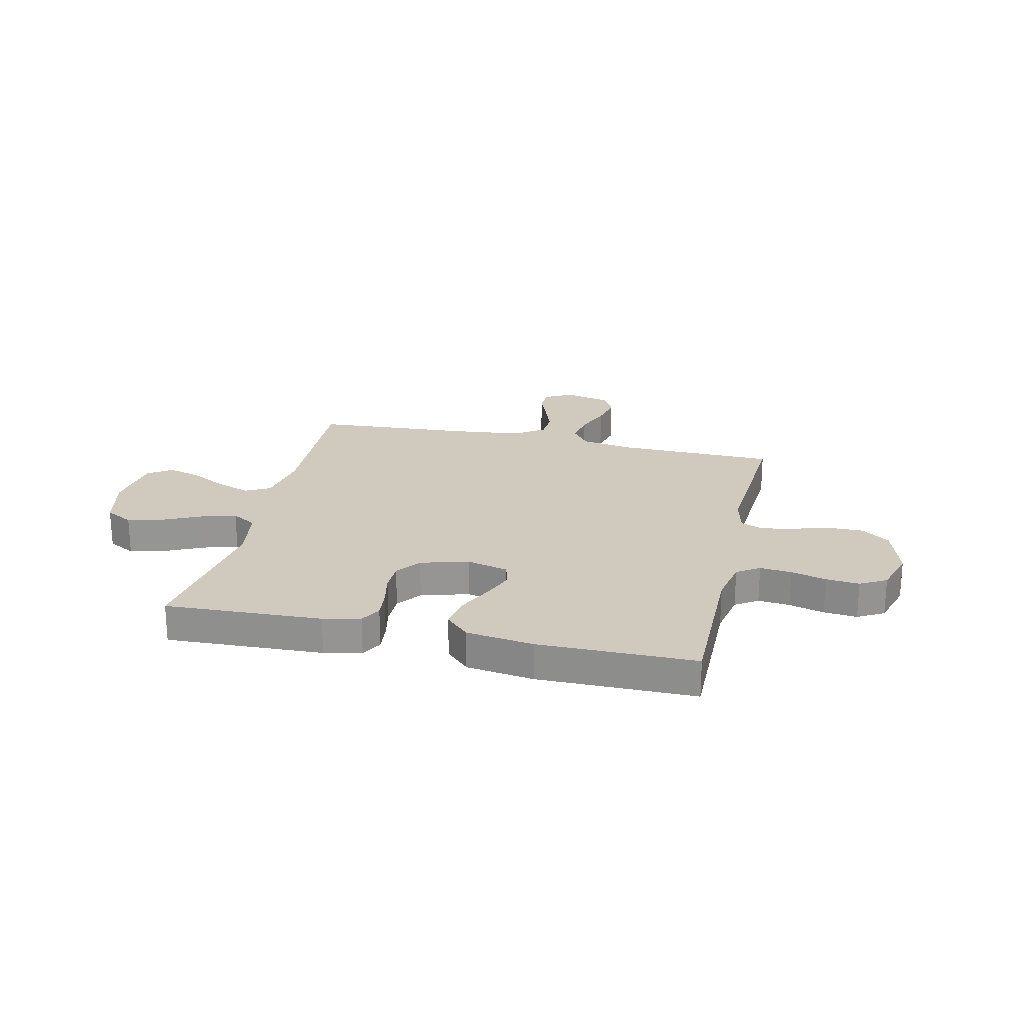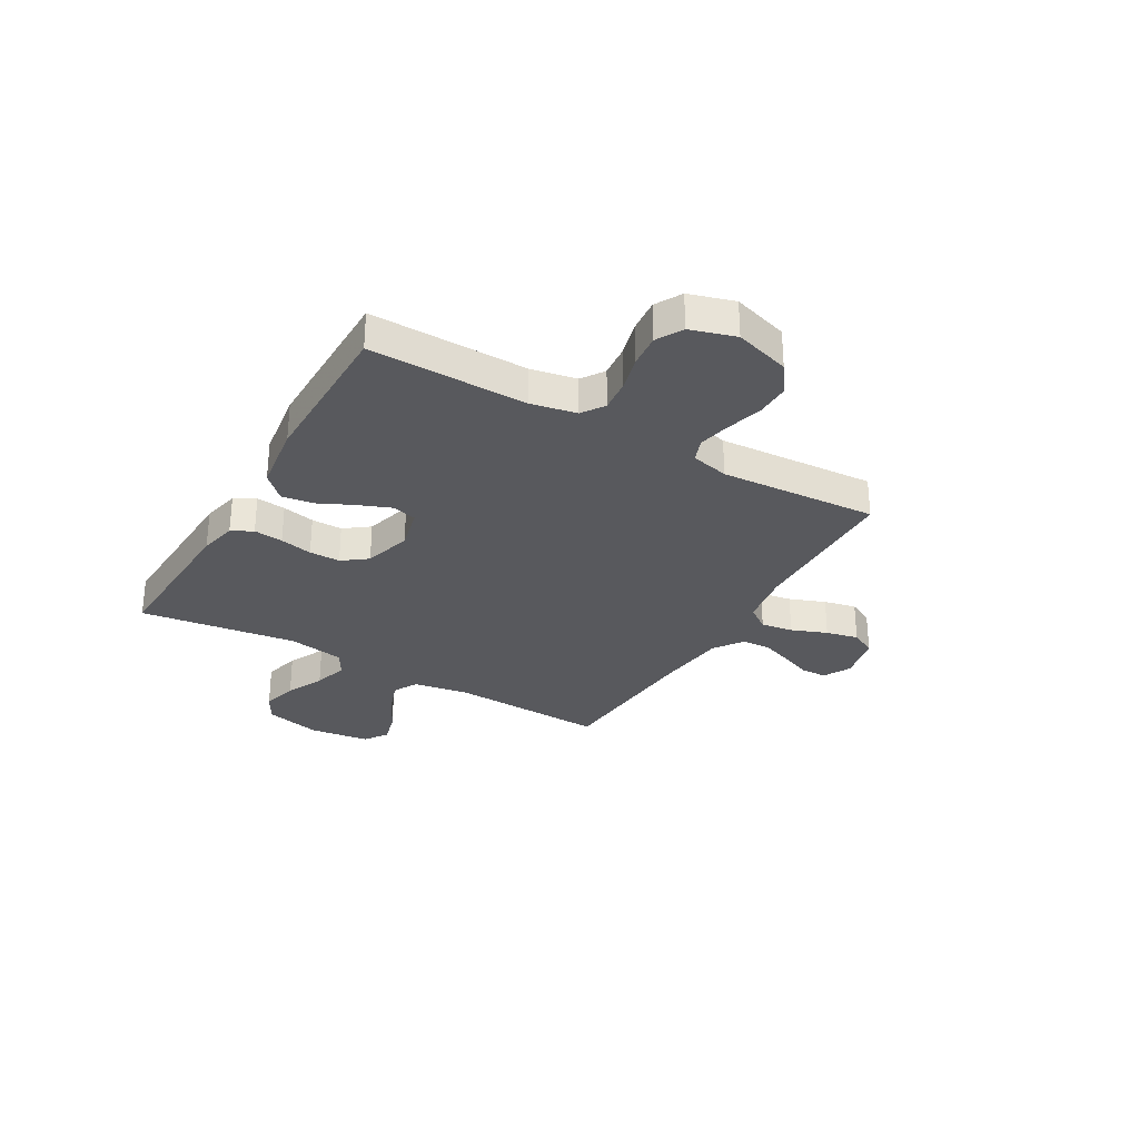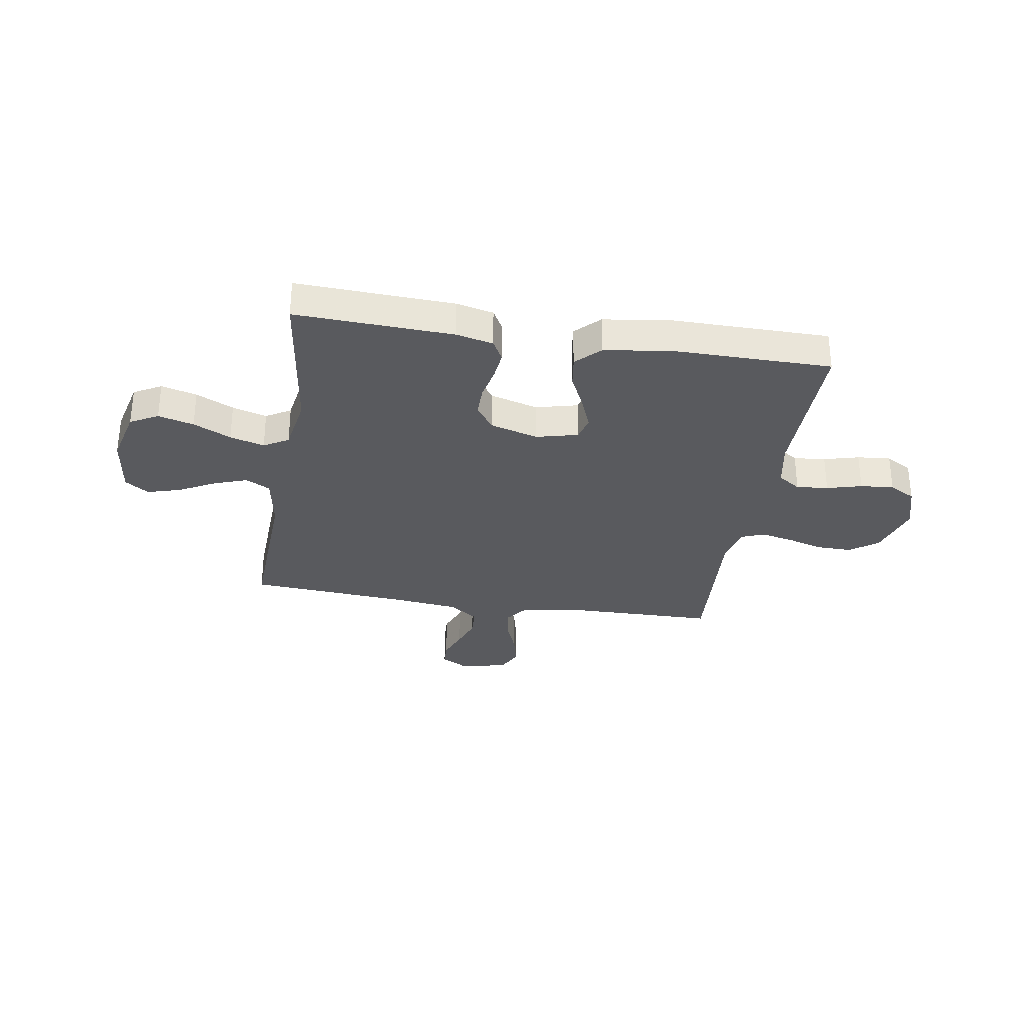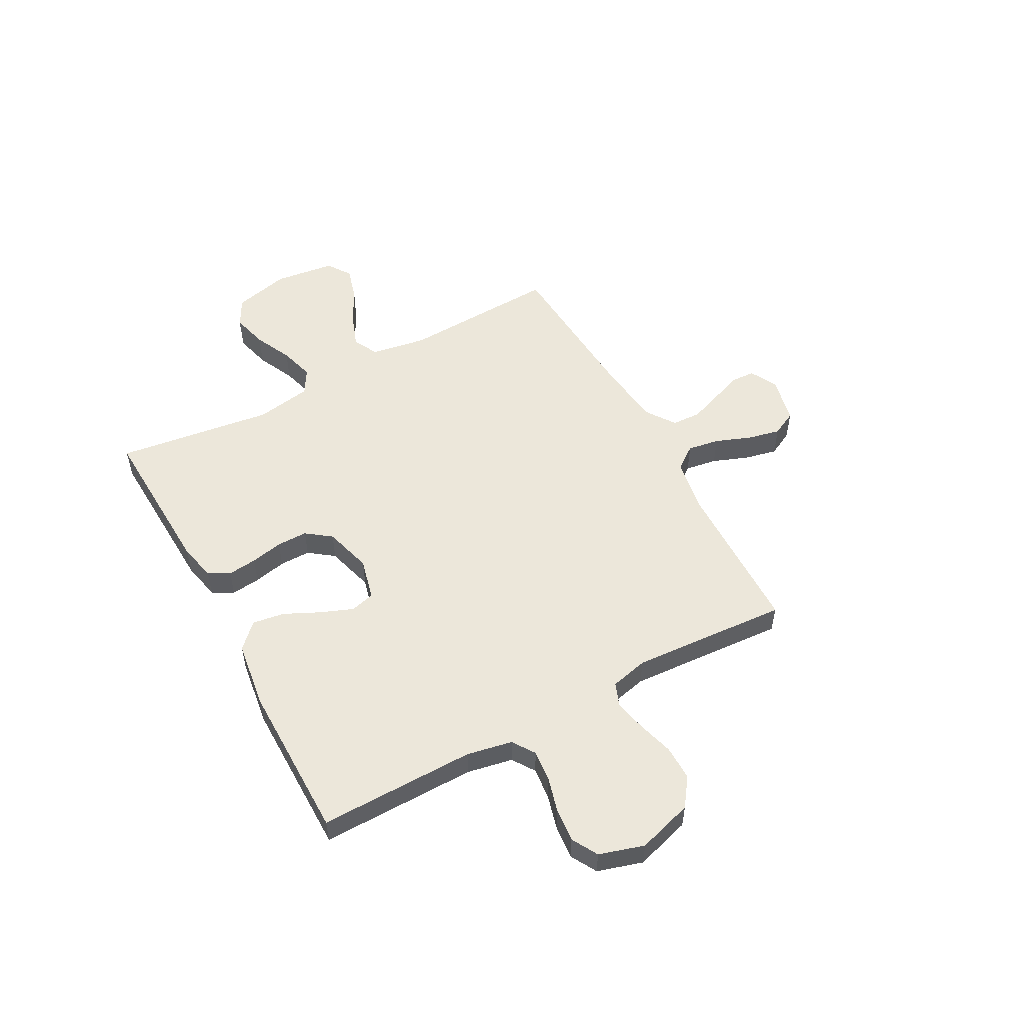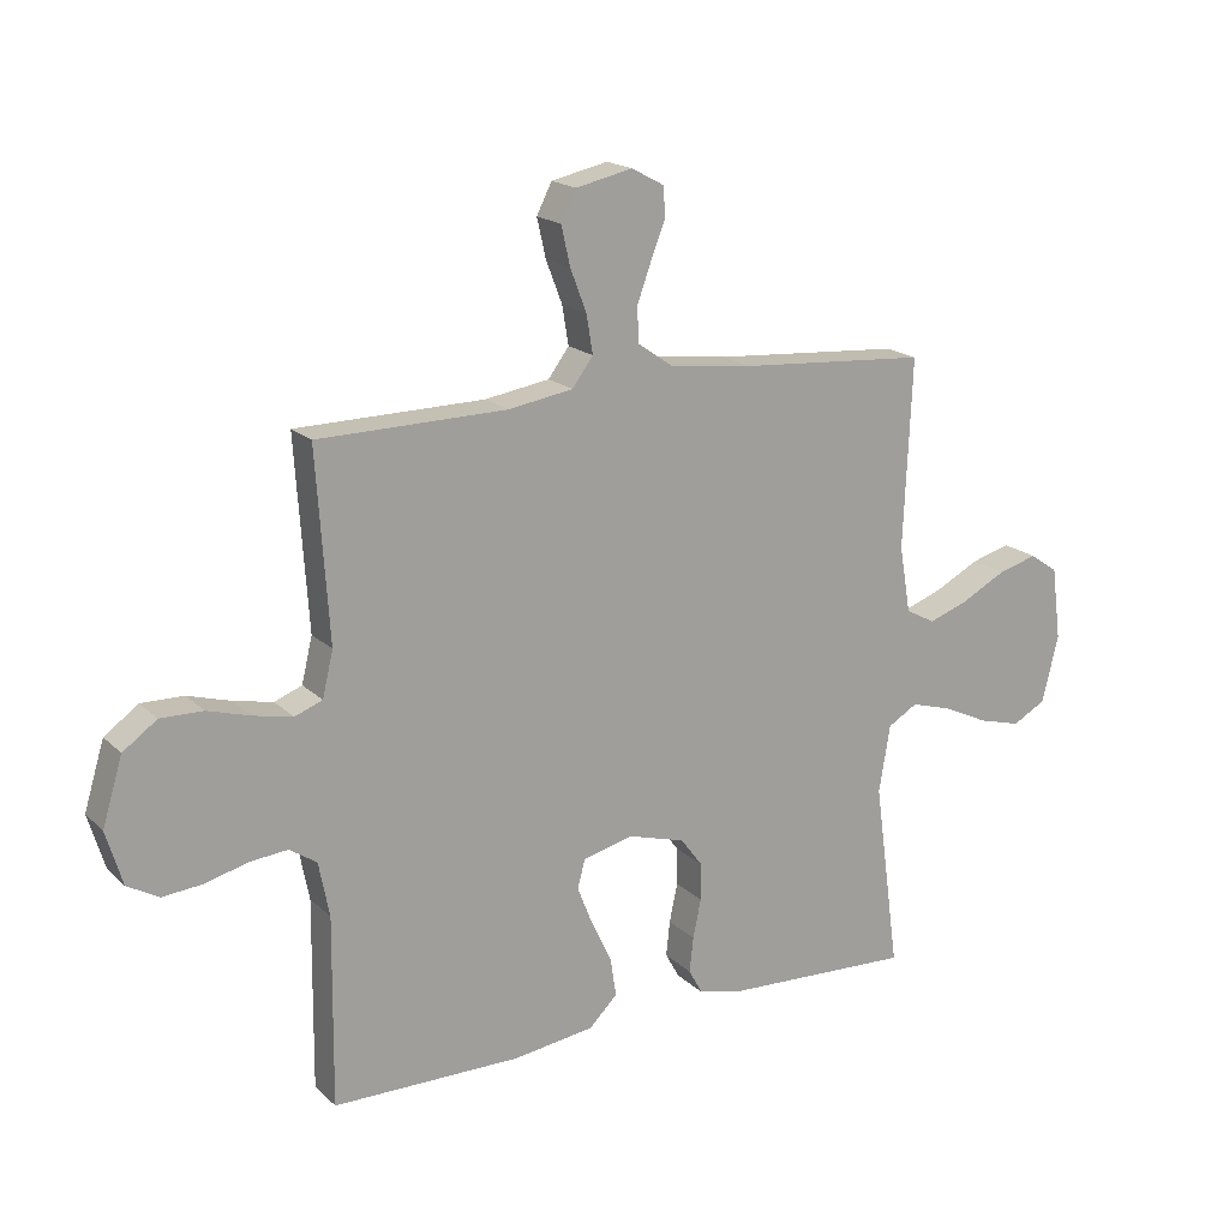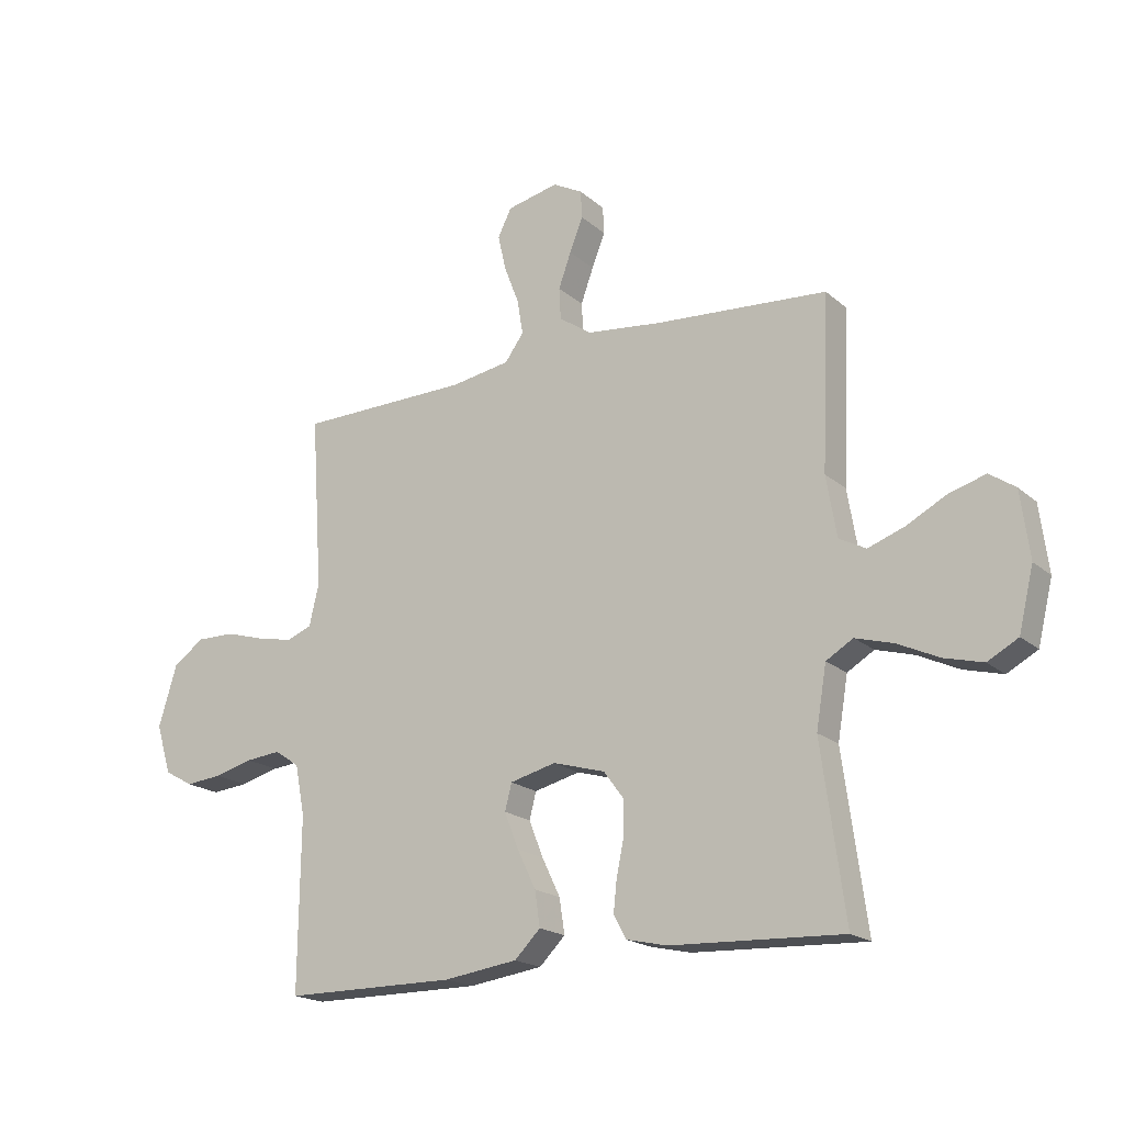
<metadata>
{"format":"obj","ext":"obj","renderer":"f3d","projection":"perspective","resolution":1024,"background":"white","views":[{"elev":22.8,"azim":-167.1,"up":"+Y"},{"elev":-30.2,"azim":-120.1,"up":"+Y"},{"elev":-31.3,"azim":170.8,"up":"+Y"},{"elev":53.5,"azim":-118.5,"up":"+Y"},{"elev":18.0,"azim":-30.3,"up":"+Z"},{"elev":-19.0,"azim":32.8,"up":"+Z"}]}
</metadata>
<code>
v -0.5 0.07 0.5
v -0.2 0.07 0.505
v -0.097 0.07 0.522
v -0.064 0.07 0.567
v -0.074 0.07 0.628
v -0.1 0.07 0.696
v -0.114 0.07 0.758
v -0.09 0.07 0.806
v 0 0.07 0.826
v 0.052 0.07 0.798
v 0.054 0.07 0.75
v 0.031 0.07 0.691
v 0.009 0.07 0.63
v 0.012 0.07 0.575
v 0.068 0.07 0.536
v 0.2 0.07 0.521
v 0.5 0.07 0.5
v 0.487 0.07 0.2
v 0.505 0.07 0.094
v 0.552 0.07 0.069
v 0.616 0.07 0.092
v 0.686 0.07 0.129
v 0.749 0.07 0.147
v 0.794 0.07 0.116
v 0.809 0.07 0
v 0.783 0.07 -0.107
v 0.73 0.07 -0.136
v 0.662 0.07 -0.118
v 0.59 0.07 -0.084
v 0.524 0.07 -0.065
v 0.477 0.07 -0.093
v 0.459 0.07 -0.2
v 0.5 0.07 -0.5
v 0.2 0.07 -0.487
v 0.129 0.07 -0.471
v 0.107 0.07 -0.431
v 0.113 0.07 -0.375
v 0.126 0.07 -0.313
v 0.126 0.07 -0.254
v 0.091 0.07 -0.207
v 0 0.07 -0.181
v -0.08 0.07 -0.201
v -0.092 0.07 -0.247
v -0.067 0.07 -0.31
v -0.035 0.07 -0.377
v -0.026 0.07 -0.438
v -0.071 0.07 -0.483
v -0.2 0.07 -0.501
v -0.5 0.07 -0.5
v -0.497 0.07 -0.2
v -0.514 0.07 -0.113
v -0.557 0.07 -0.084
v -0.618 0.07 -0.09
v -0.685 0.07 -0.108
v -0.749 0.07 -0.114
v -0.799 0.07 -0.086
v -0.825 0.07 0
v -0.793 0.07 0.106
v -0.739 0.07 0.145
v -0.672 0.07 0.144
v -0.603 0.07 0.124
v -0.541 0.07 0.111
v -0.497 0.07 0.128
v -0.48 0.07 0.2
v -0.5 0 0.5
v -0.2 0 0.505
v -0.097 0 0.522
v -0.064 0 0.567
v -0.074 0 0.628
v -0.1 0 0.696
v -0.114 0 0.758
v -0.09 0 0.806
v 0 0 0.826
v 0.052 0 0.798
v 0.054 0 0.75
v 0.031 0 0.691
v 0.009 0 0.63
v 0.012 0 0.575
v 0.068 0 0.536
v 0.2 0 0.521
v 0.5 0 0.5
v 0.487 0 0.2
v 0.505 0 0.094
v 0.552 0 0.069
v 0.616 0 0.092
v 0.686 0 0.129
v 0.749 0 0.147
v 0.794 0 0.116
v 0.809 0 0
v 0.783 0 -0.107
v 0.73 0 -0.136
v 0.662 0 -0.118
v 0.59 0 -0.084
v 0.524 0 -0.065
v 0.477 0 -0.093
v 0.459 0 -0.2
v 0.5 0 -0.5
v 0.2 0 -0.487
v 0.129 0 -0.471
v 0.107 0 -0.431
v 0.113 0 -0.375
v 0.126 0 -0.313
v 0.126 0 -0.254
v 0.091 0 -0.207
v 0 0 -0.181
v -0.08 0 -0.201
v -0.092 0 -0.247
v -0.067 0 -0.31
v -0.035 0 -0.377
v -0.026 0 -0.438
v -0.071 0 -0.483
v -0.2 0 -0.501
v -0.5 0 -0.5
v -0.497 0 -0.2
v -0.514 0 -0.113
v -0.557 0 -0.084
v -0.618 0 -0.09
v -0.685 0 -0.108
v -0.749 0 -0.114
v -0.799 0 -0.086
v -0.825 0 0
v -0.793 0 0.106
v -0.739 0 0.145
v -0.672 0 0.144
v -0.603 0 0.124
v -0.541 0 0.111
v -0.497 0 0.128
v -0.48 0 0.2
f 59 60 61
f 58 59 61
f 57 58 61
f 56 57 61
f 55 56 61
f 54 55 61
f 53 54 61
f 52 53 61 62
f 51 52 62 63
f 48 49 50
f 47 48 50
f 46 47 50
f 45 46 50
f 44 45 50
f 51 63 64
f 50 51 64
f 44 50 64
f 43 44 64
f 36 37 38
f 35 36 38
f 34 35 38
f 33 34 38
f 32 33 38
f 31 32 38 39
f 30 31 39 40
f 27 28 29
f 26 27 29
f 25 26 29
f 24 25 29
f 23 24 29
f 22 23 29
f 21 22 29
f 20 21 29 30
f 30 40 41
f 20 30 41
f 19 20 41
f 16 17 18
f 19 41 42
f 18 19 42
f 16 18 42
f 15 16 42
f 10 11 12
f 9 10 12
f 8 9 12
f 7 8 12
f 6 7 12
f 5 6 12
f 4 5 12 13
f 3 4 13 14
f 64 1 2
f 43 64 2
f 42 43 2
f 3 14 15 42
f 2 3 42
f 125 124 123
f 125 123 122
f 125 122 121
f 125 121 120
f 125 120 119
f 125 119 118
f 125 118 117
f 126 125 117 116
f 127 126 116 115
f 114 113 112
f 114 112 111
f 114 111 110
f 114 110 109
f 114 109 108
f 128 127 115
f 128 115 114
f 128 114 108
f 128 108 107
f 102 101 100
f 102 100 99
f 102 99 98
f 102 98 97
f 102 97 96
f 103 102 96 95
f 104 103 95 94
f 93 92 91
f 93 91 90
f 93 90 89
f 93 89 88
f 93 88 87
f 93 87 86
f 93 86 85
f 94 93 85 84
f 105 104 94
f 105 94 84
f 105 84 83
f 82 81 80
f 106 105 83
f 106 83 82
f 106 82 80
f 106 80 79
f 76 75 74
f 76 74 73
f 76 73 72
f 76 72 71
f 76 71 70
f 76 70 69
f 77 76 69 68
f 78 77 68 67
f 66 65 128
f 66 128 107
f 66 107 106
f 106 79 78 67
f 106 67 66
f 1 65 66 2
f 2 66 67 3
f 3 67 68 4
f 4 68 69 5
f 5 69 70 6
f 6 70 71 7
f 7 71 72 8
f 8 72 73 9
f 9 73 74 10
f 10 74 75 11
f 11 75 76 12
f 12 76 77 13
f 13 77 78 14
f 14 78 79 15
f 15 79 80 16
f 16 80 81 17
f 17 81 82 18
f 18 82 83 19
f 19 83 84 20
f 20 84 85 21
f 21 85 86 22
f 22 86 87 23
f 23 87 88 24
f 24 88 89 25
f 25 89 90 26
f 26 90 91 27
f 27 91 92 28
f 28 92 93 29
f 29 93 94 30
f 30 94 95 31
f 31 95 96 32
f 32 96 97 33
f 33 97 98 34
f 34 98 99 35
f 35 99 100 36
f 36 100 101 37
f 37 101 102 38
f 38 102 103 39
f 39 103 104 40
f 40 104 105 41
f 41 105 106 42
f 42 106 107 43
f 43 107 108 44
f 44 108 109 45
f 45 109 110 46
f 46 110 111 47
f 47 111 112 48
f 48 112 113 49
f 49 113 114 50
f 50 114 115 51
f 51 115 116 52
f 52 116 117 53
f 53 117 118 54
f 54 118 119 55
f 55 119 120 56
f 56 120 121 57
f 57 121 122 58
f 58 122 123 59
f 59 123 124 60
f 60 124 125 61
f 61 125 126 62
f 62 126 127 63
f 63 127 128 64
f 64 128 65 1

</code>
